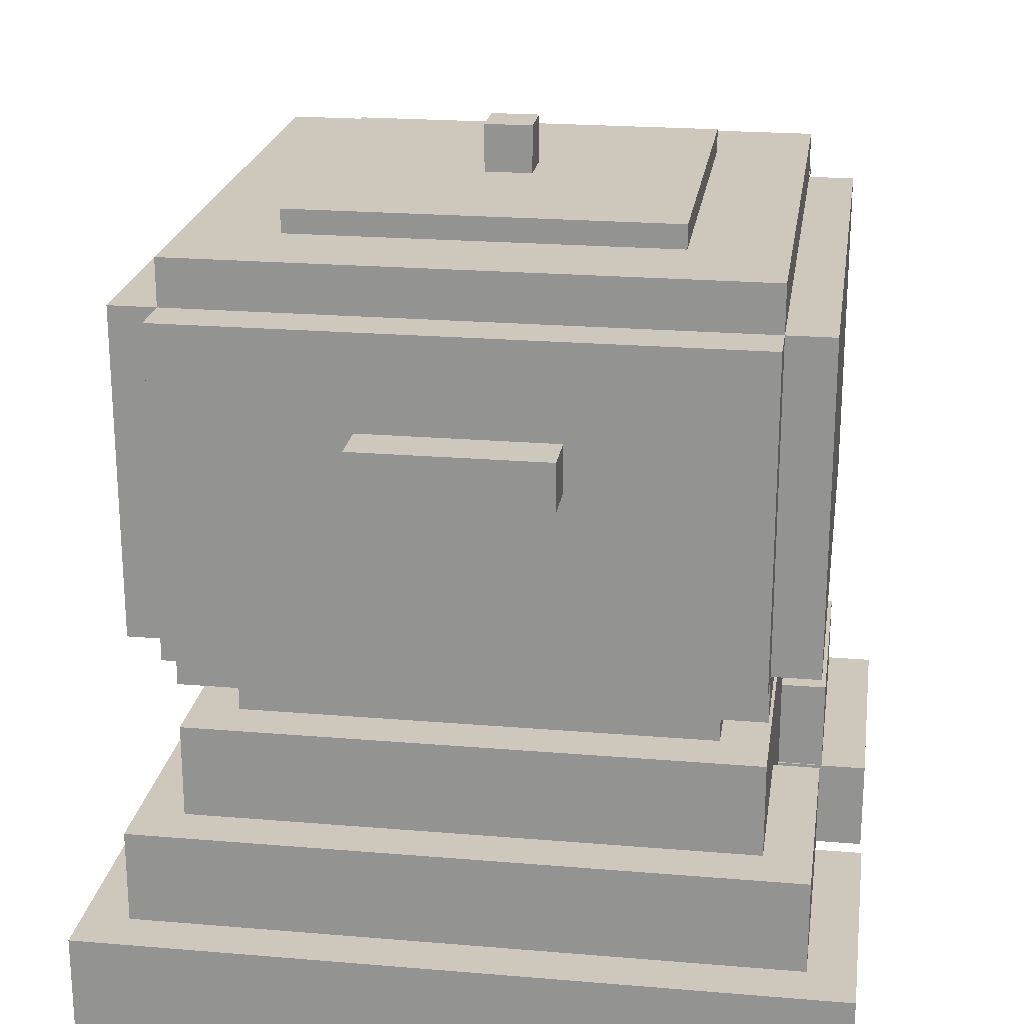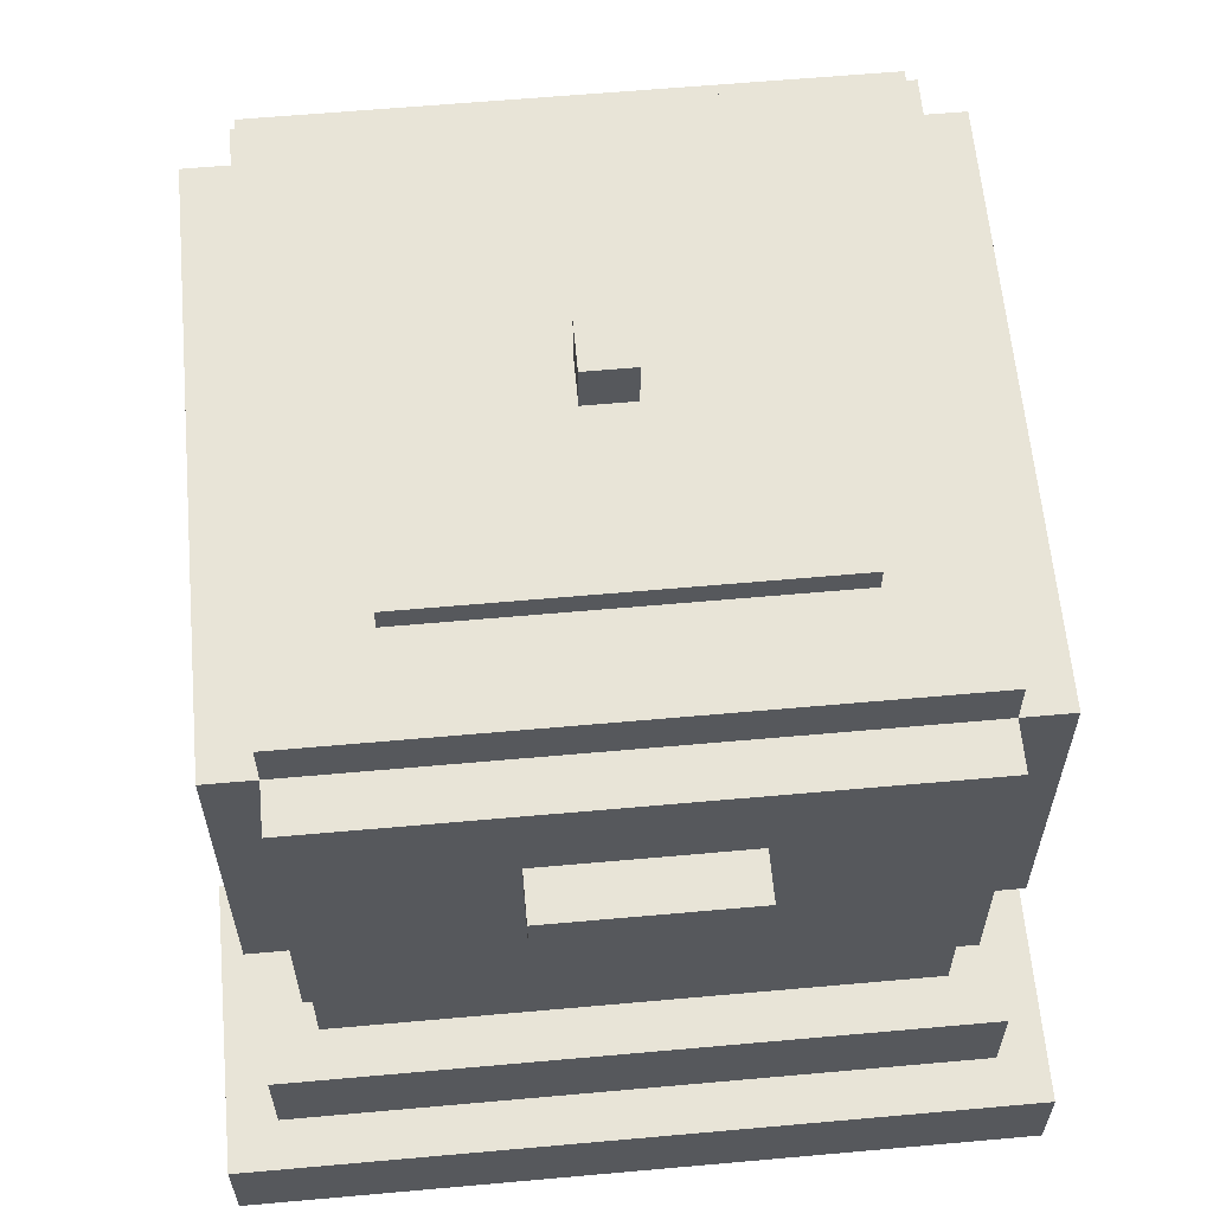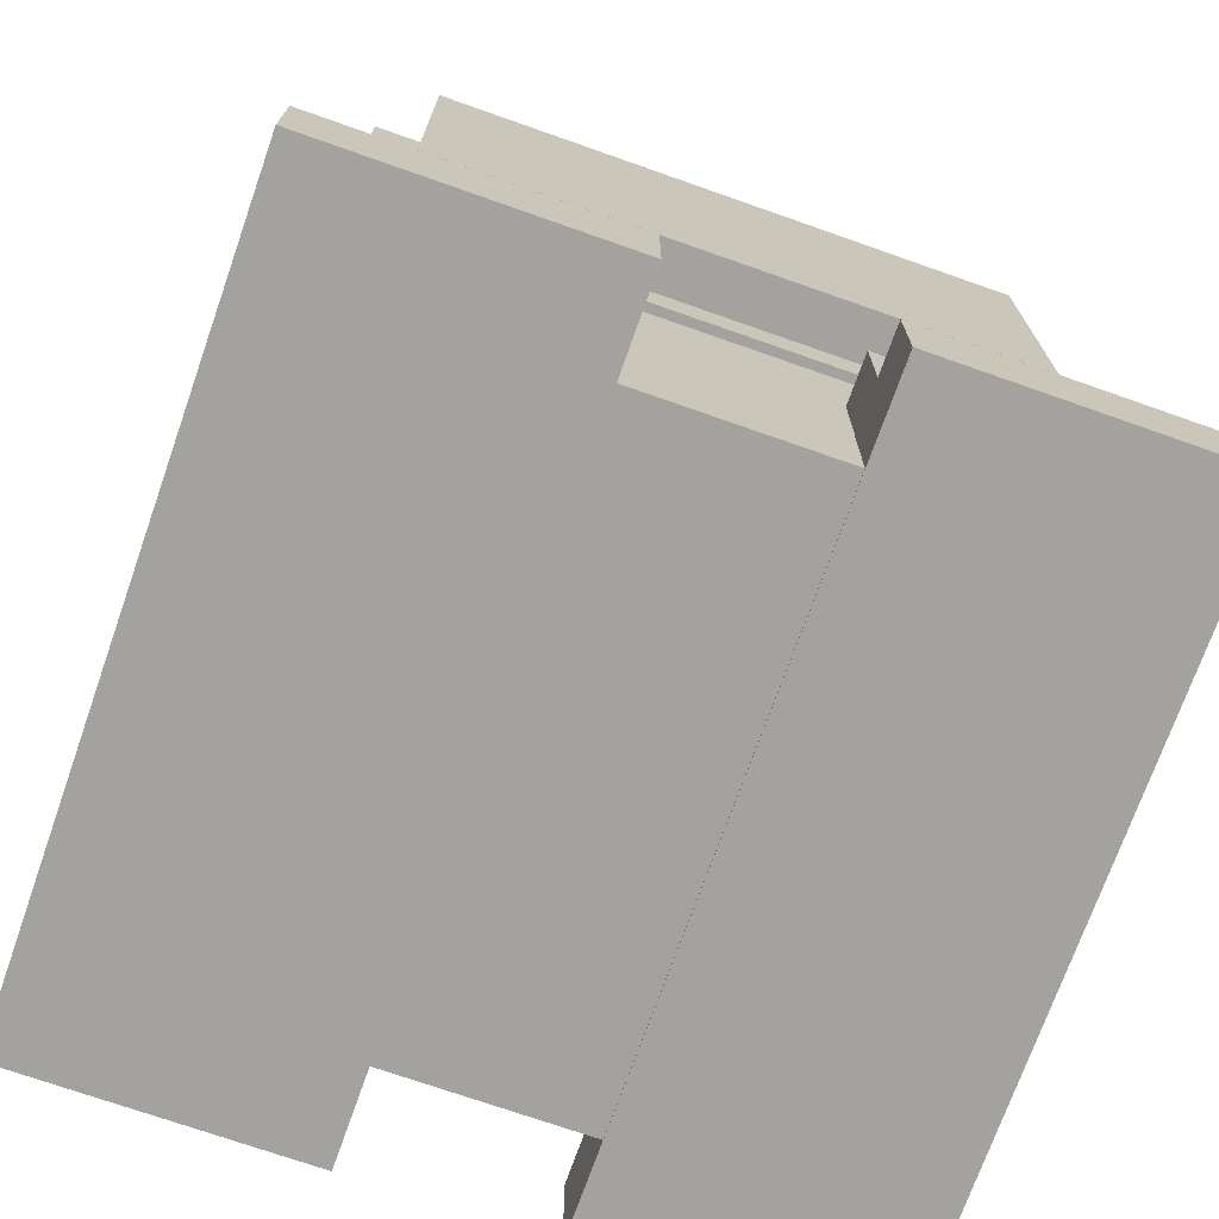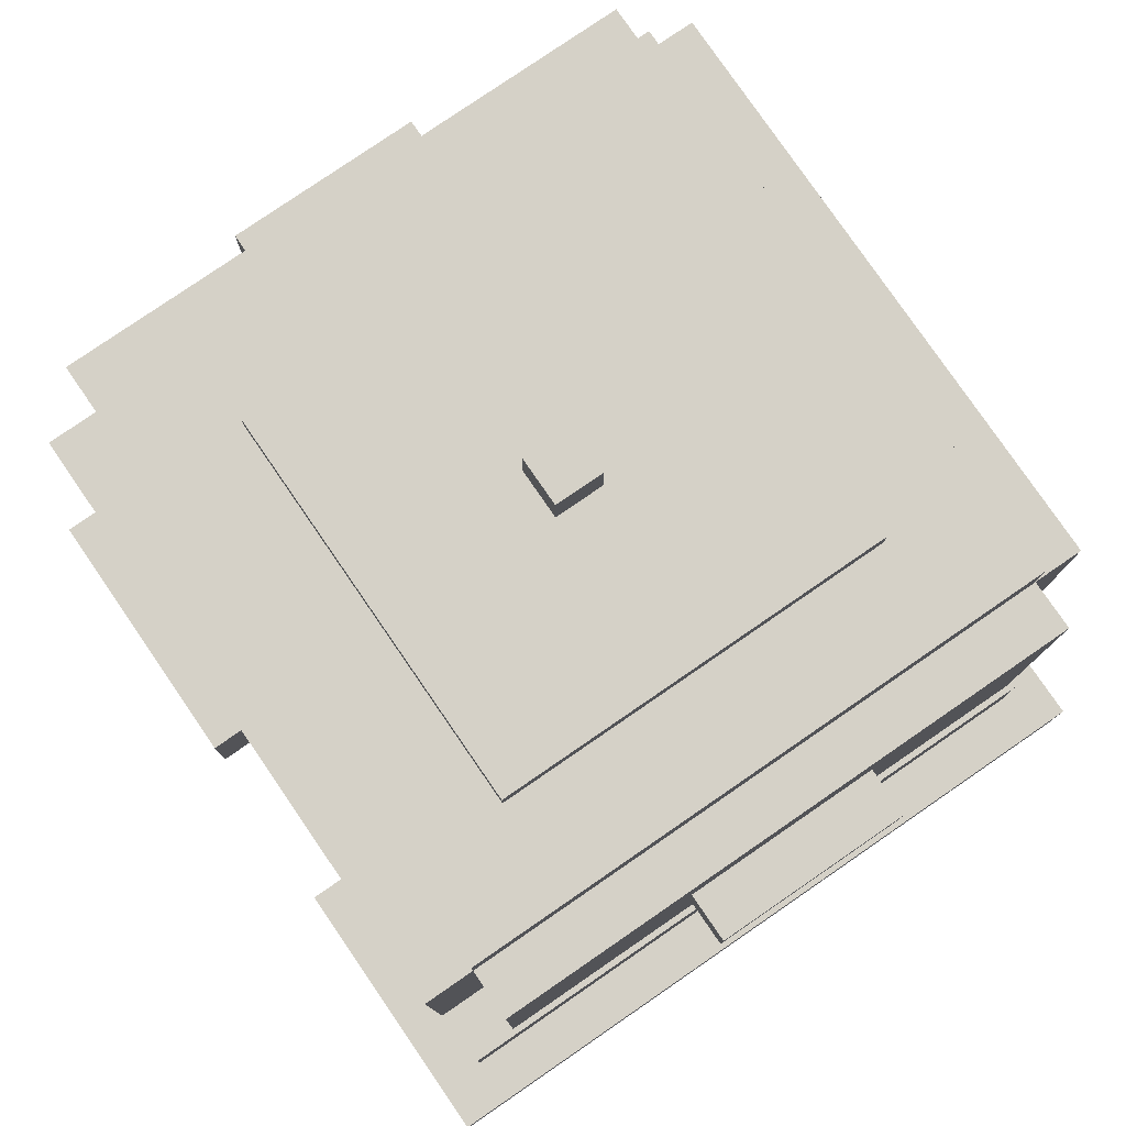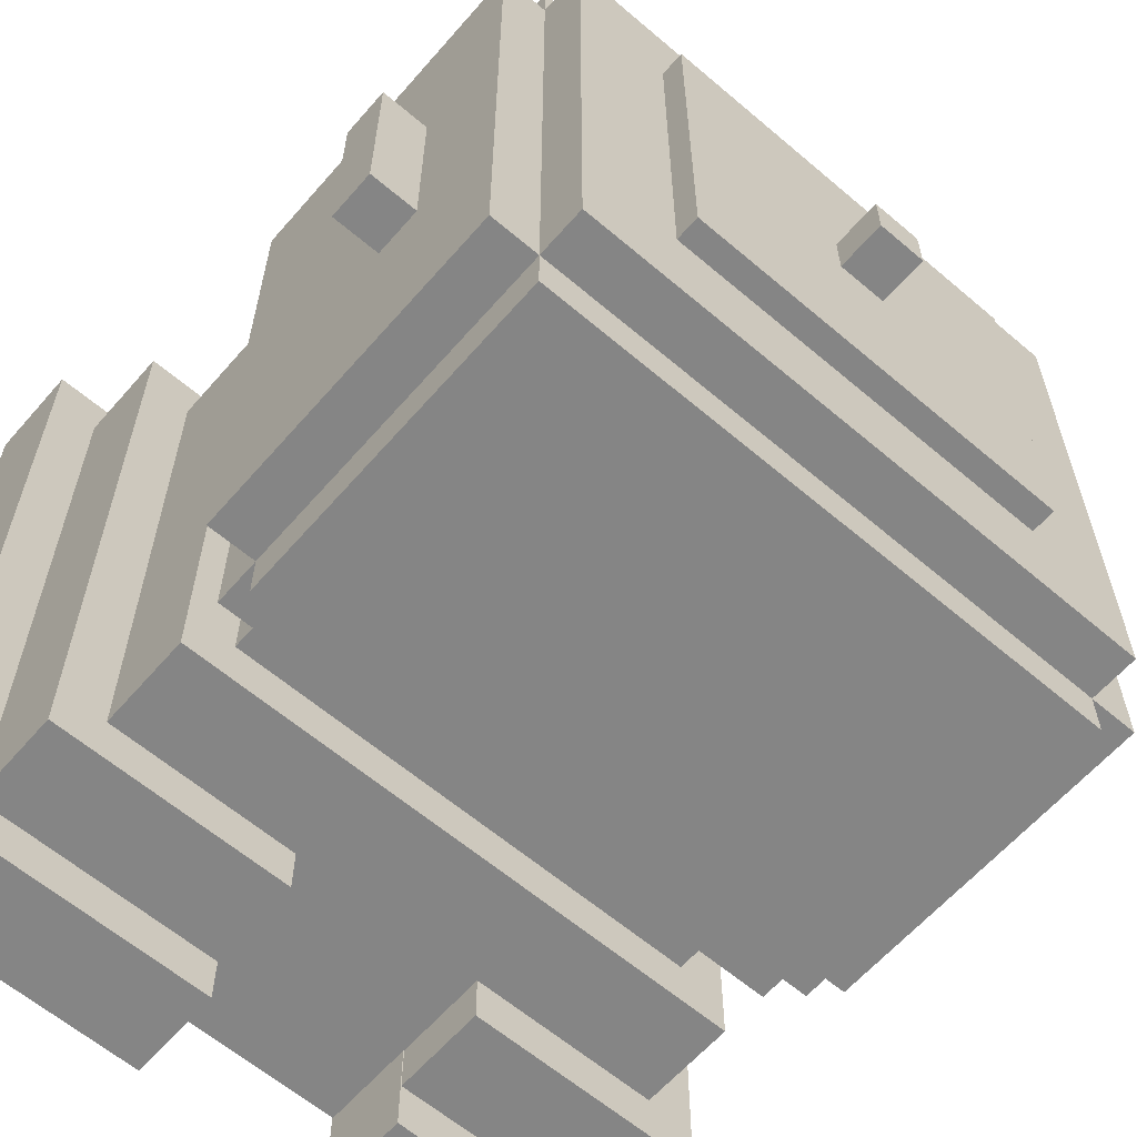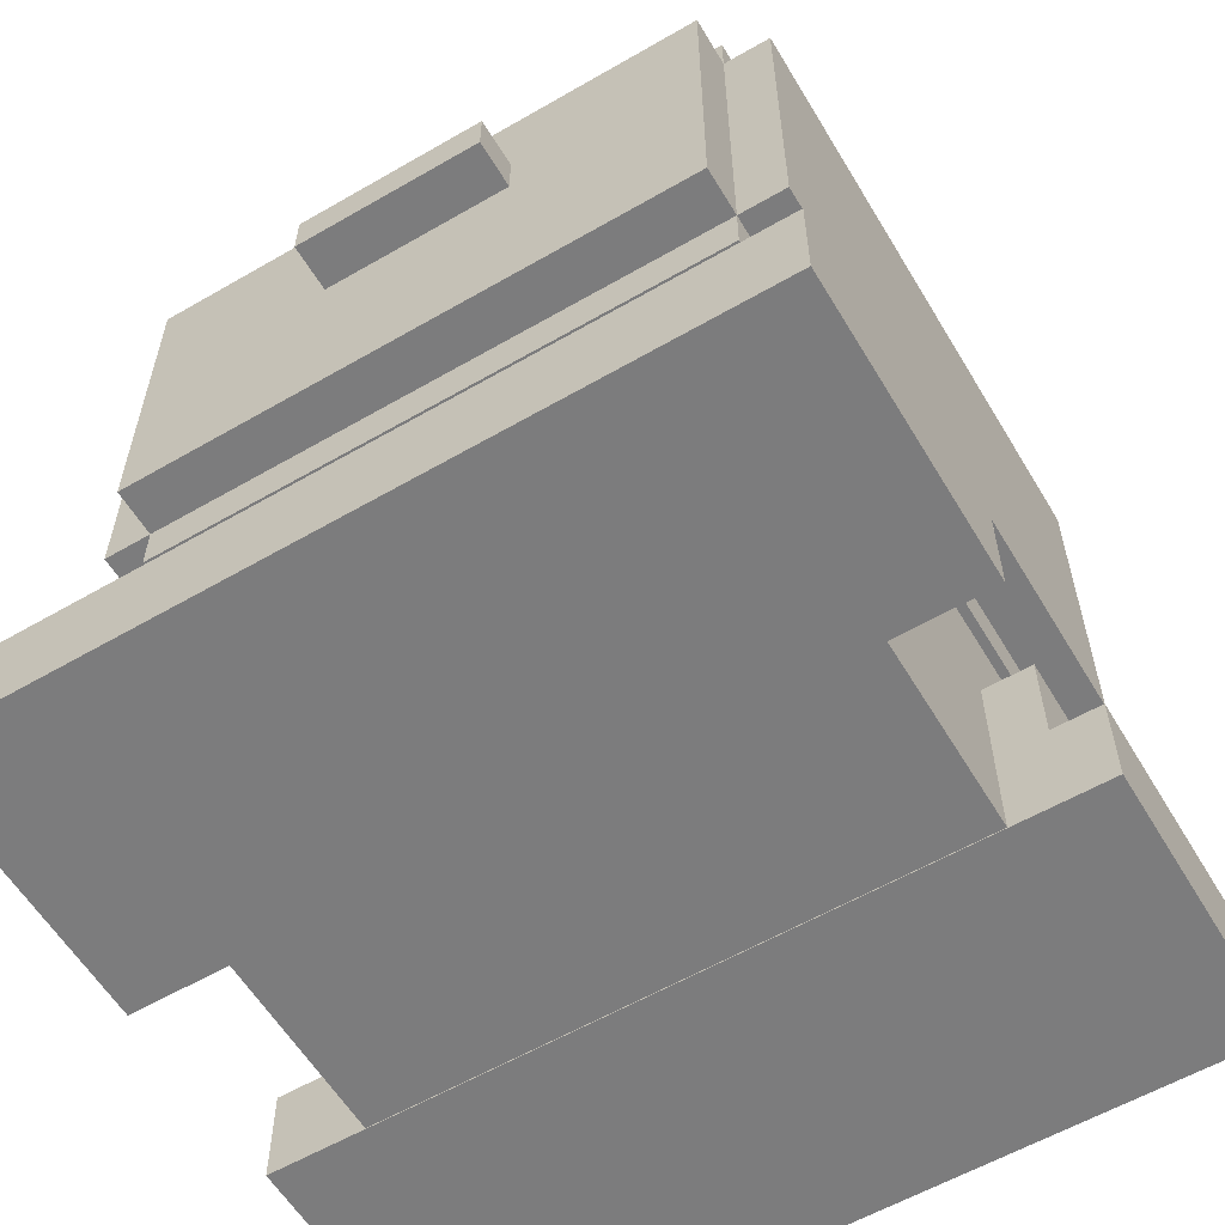
<metadata>
{"format":"obj","ext":"obj","renderer":"f3d","projection":"perspective","resolution":1024,"background":"white","views":[{"elev":21.8,"azim":98.4,"up":"+Y"},{"elev":61.3,"azim":-95.2,"up":"+Y"},{"elev":-72.5,"azim":160.6,"up":"+Y"},{"elev":79.1,"azim":55.5,"up":"+Y"},{"elev":-61.7,"azim":139.1,"up":"+Z"},{"elev":-58.8,"azim":120.8,"up":"+Y"}]}
</metadata>
<code>
o top
v 0.875 1 0.875
v 0.875 0.9375 0.875
v 0.875 1 0.125
v 0.875 0.9375 0.125
v 0.125 1 0.125
v 0.125 0.9375 0.125
v 0.125 1 0.875
v 0.125 0.9375 0.875
f 7 1 3 5
f 6 4 2 8
f 8 2 1 7
f 4 6 5 3
f 2 4 3 1
f 6 8 7 5
o top.000
v 0.75 1.031 0.75
v 0.75 0.9688 0.75
v 0.75 1.031 0.25
v 0.75 0.9688 0.25
v 0.25 1.031 0.25
v 0.25 0.9688 0.25
v 0.25 1.031 0.75
v 0.25 0.9688 0.75
f 15 9 11 13
f 14 12 10 16
f 16 10 9 15
f 12 14 13 11
f 10 12 11 9
f 14 16 15 13
o top.001
v 0.5312 1.094 0.5312
v 0.5312 1.031 0.5312
v 0.5312 1.094 0.4688
v 0.5312 1.031 0.4688
v 0.4688 1.094 0.4688
v 0.4688 1.031 0.4688
v 0.4688 1.094 0.5312
v 0.4688 1.031 0.5312
f 23 17 19 21
f 22 20 18 24
f 24 18 17 23
f 20 22 21 19
f 18 20 19 17
f 22 24 23 21
o center
v 0.9375 0.9375 0.875
v 0.9375 0.5 0.875
v 0.9375 0.9375 0.125
v 0.9375 0.5 0.125
v 0.0625 0.9375 0.125
v 0.0625 0.5 0.125
v 0.0625 0.9375 0.875
v 0.0625 0.5 0.875
f 31 25 27 29
f 30 28 26 32
f 32 26 25 31
f 28 30 29 27
f 26 28 27 25
f 30 32 31 29
o behind
v 0.875 0.9375 0.9375
v 0.875 0.5 0.9375
v 0.875 0.9375 0.875
v 0.875 0.5 0.875
v 0.125 0.9375 0.875
v 0.125 0.5 0.875
v 0.125 0.9375 0.9375
v 0.125 0.5 0.9375
f 39 33 35 37
f 38 36 34 40
f 40 34 33 39
f 36 38 37 35
f 34 36 35 33
f 38 40 39 37
o front
v 0.875 0.9375 0.125
v 0.875 0.5 0.125
v 0.875 0.9375 0.0625
v 0.875 0.5 0.0625
v 0.125 0.9375 0.0625
v 0.125 0.5 0.0625
v 0.125 0.9375 0.125
v 0.125 0.5 0.125
f 47 41 43 45
f 46 44 42 48
f 48 42 41 47
f 44 46 45 43
f 42 44 43 41
f 46 48 47 45
o left
v 1 0.8125 0.625
v 1 0.75 0.625
v 1 0.8125 0.375
v 1 0.75 0.375
v 0.9375 0.8125 0.375
v 0.9375 0.75 0.375
v 0.9375 0.8125 0.625
v 0.9375 0.75 0.625
f 55 49 51 53
f 54 52 50 56
f 56 50 49 55
f 52 54 53 51
f 50 52 51 49
f 54 56 55 53
o right
v 0.0625 0.8125 0.625
v 0.0625 0.75 0.625
v 0.0625 0.8125 0.375
v 0.0625 0.75 0.375
v 0 0.8125 0.375
v 0 0.75 0.375
v 0 0.8125 0.625
v 0 0.75 0.625
f 63 57 59 61
f 62 60 58 64
f 64 58 57 63
f 60 62 61 59
f 58 60 59 57
f 62 64 63 61
o bottom
v 0.875 0.5 0.875
v 0.875 0.4375 0.875
v 0.875 0.5 0.125
v 0.875 0.4375 0.125
v 0.125 0.5 0.125
v 0.125 0.4375 0.125
v 0.125 0.5 0.875
v 0.125 0.4375 0.875
f 71 65 67 69
f 70 68 66 72
f 72 66 65 71
f 68 70 69 67
f 66 68 67 65
f 70 72 71 69
o bottom.000
v 0.8125 0.4375 0.8125
v 0.8125 0.375 0.8125
v 0.8125 0.4375 0.1875
v 0.8125 0.375 0.1875
v 0.1875 0.4375 0.1875
v 0.1875 0.375 0.1875
v 0.1875 0.4375 0.8125
v 0.1875 0.375 0.8125
f 79 73 75 77
f 78 76 74 80
f 80 74 73 79
f 76 78 77 75
f 74 76 75 73
f 78 80 79 77
o cube
v 0.9381 0.2506 0.0625
v 0.9381 0.1256 0.0625
v 0.6256 0.2506 0.0625
v 0.6256 0.1256 0.0625
v 0.6256 0.2506 0.9375
v 0.6256 0.1256 0.9375
v 0.9381 0.2506 0.9375
v 0.9381 0.1256 0.9375
f 87 81 83 85
f 86 84 82 88
f 88 82 81 87
f 84 86 85 83
f 82 84 83 81
f 86 88 87 85
o cube.000
v 0.3744 0.2506 0.0625
v 0.3744 0.1256 0.0625
v 0.06187 0.2506 0.0625
v 0.06187 0.1256 0.0625
v 0.06187 0.2506 0.9375
v 0.06187 0.1256 0.9375
v 0.3744 0.2506 0.9375
v 0.3744 0.1256 0.9375
f 95 89 91 93
f 94 92 90 96
f 96 90 89 95
f 92 94 93 91
f 90 92 91 89
f 94 96 95 93
o cube.001
v 1 0.125 0
v 1 0 0
v 0.625 0.125 0
v 0.625 0 0
v 0.625 0.125 1
v 0.625 -0 1
v 1 0.125 1
v 1 -0 1
f 103 97 99 101
f 102 100 98 104
f 104 98 97 103
f 100 102 101 99
f 98 100 99 97
f 102 104 103 101
o cube.002
v 0.375 0.125 0
v 0.375 0 0
v 0 0.125 0
v 0 0 0
v 0 0.125 1
v 0 -0 1
v 0.375 0.125 1
v 0.375 -0 1
f 111 105 107 109
f 110 108 106 112
f 112 106 105 111
f 108 110 109 107
f 106 108 107 105
f 110 112 111 109
o cube.003
v 0.875 0.3762 0.125
v 0.875 0.00125 0.125
v 0.125 0.3762 0.125
v 0.125 0.00125 0.125
v 0.125 0.3762 0.875
v 0.125 0.00125 0.875
v 0.875 0.3762 0.875
v 0.875 0.00125 0.875
f 119 113 115 117
f 118 116 114 120
f 120 114 113 119
f 116 118 117 115
f 114 116 115 113
f 118 120 119 117

</code>
